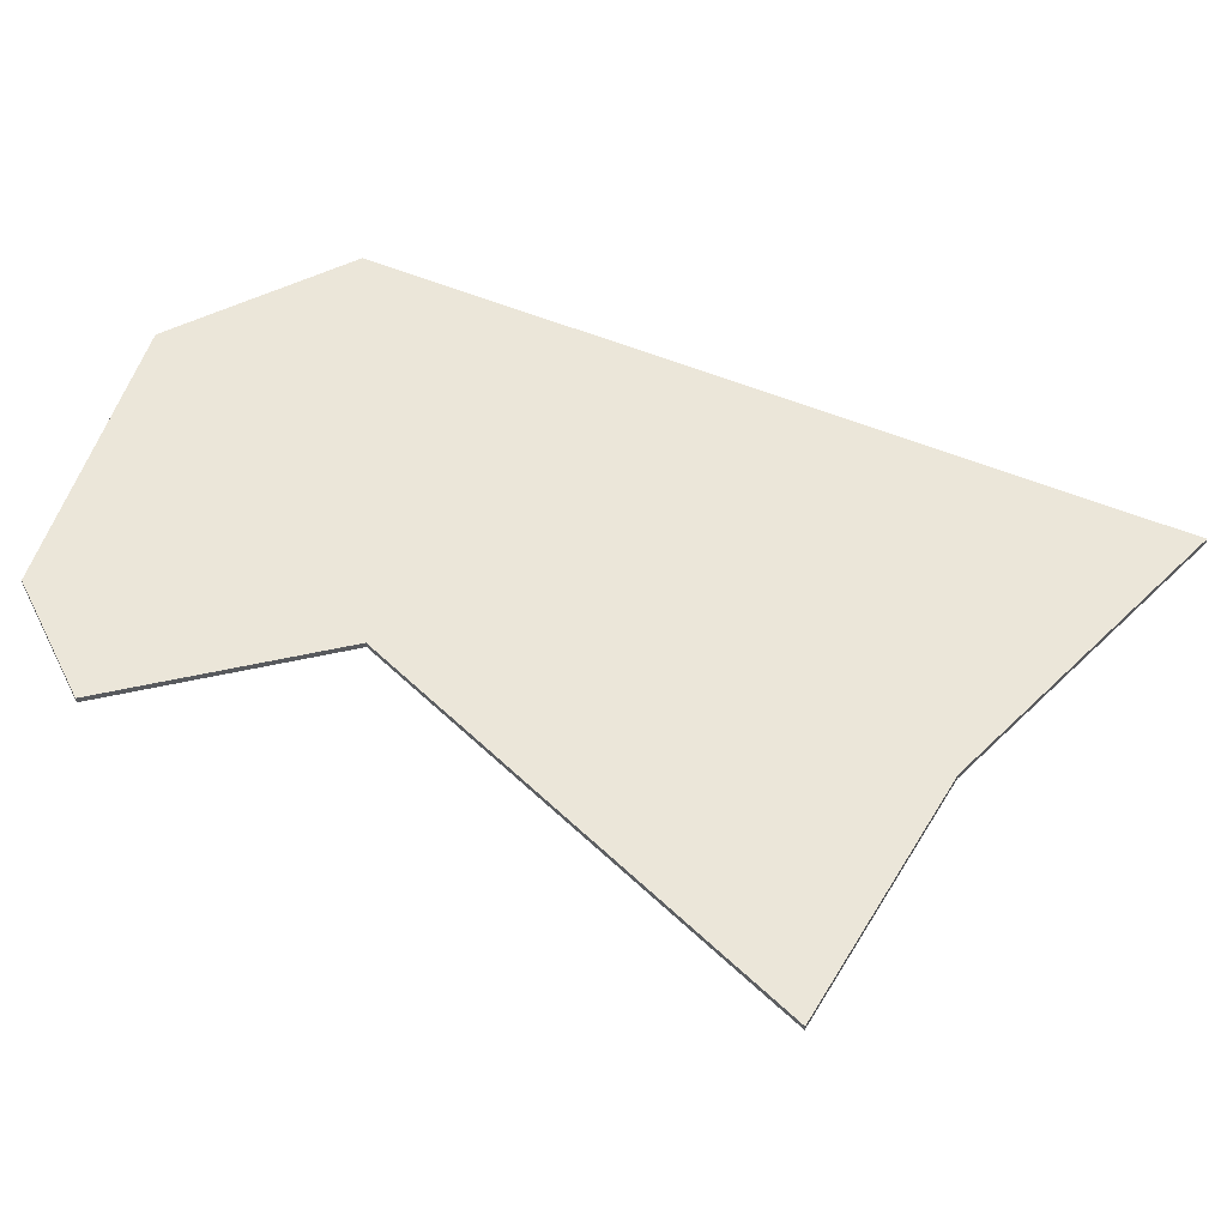
<metadata>
{"format":"obj","ext":"obj","renderer":"f3d","projection":"perspective","resolution":1024,"background":"white","views":[{"elev":56.9,"azim":93.4,"up":"+Z"}]}
</metadata>
<code>
v -4.752 1.09 0.01
v -4.801 1.175 0.01
v -4.801 1.175 0
v -4.802 1.178 0.01
v -4.802 1.178 -3.469e-18
v -4.803 1.179 0.01
v -4.803 1.179 0
v -4.852 1.266 -3.469e-18
v -4.852 1.266 0.01
v -4.86 1.279 0.01
v -4.86 1.279 0
v -4.902 1.353 0
v -4.902 1.353 0.01
v -4.752 1.09 0
v -4.347 0.9781 0.01
v -4.395 0.9914 0.01
v -4.395 0.9914 0
v -4.448 1.006 0
v -4.448 1.006 0.01
v -4.497 1.019 0.01
v -4.497 1.019 0
v -4.55 1.034 0
v -4.55 1.034 0.01
v -4.598 1.047 0.01
v -4.598 1.047 0
v -4.651 1.062 0
v -4.651 1.062 0.01
v -4.699 1.075 0.01
v -4.699 1.075 0
v -4.712 1.079 0
v -4.712 1.079 0.01
v -4.752 1.09 0
v -4.752 1.09 0.01
v -4.347 0.9781 0
v -4.177 1.075 0.01
v -4.193 1.066 0.01
v -4.193 1.066 0
v -4.262 1.026 -3.469e-18
v -4.262 1.026 0.01
v -4.294 1.008 0.01
v -4.294 1.008 0
v -4.347 0.9781 0
v -4.347 0.9781 0.01
v -4.177 1.075 0
v -4.28 1.425 0.01
v -4.266 1.38 0.01
v -4.266 1.38 0
v -4.254 1.337 0
v -4.254 1.337 0.01
v -4.237 1.279 0.01
v -4.228 1.25 0.01
v -4.228 1.25 0
v -4.237 1.279 0
v -4.208 1.179 0.01
v -4.208 1.179 0
v -4.203 1.162 0
v -4.203 1.162 0.01
v -4.193 1.128 0.01
v -4.178 1.079 0.01
v -4.178 1.079 0
v -4.193 1.128 0
v -4.177 1.075 0
v -4.177 1.075 0.01
v -4.28 1.425 0
v -3.788 1.985 0.01
v -3.791 1.982 0.01
v -3.791 1.982 0
v -3.849 1.915 -3.469e-18
v -3.849 1.915 0.01
v -3.879 1.882 0.01
v -3.889 1.87 0.01
v -3.889 1.87 0
v -3.879 1.882 0
v -3.911 1.845 -3.469e-18
v -3.911 1.845 0.01
v -3.967 1.781 0.01
v -3.972 1.775 0.01
v -3.972 1.775 -3.469e-18
v -3.967 1.781 0
v -3.99 1.754 0.01
v -3.99 1.754 0
v -4.034 1.705 -3.469e-18
v -4.034 1.705 0.01
v -4.055 1.681 0.01
v -4.092 1.639 0.01
v -4.092 1.639 0
v -4.055 1.681 0
v -4.095 1.635 -3.469e-18
v -4.095 1.635 0.01
v -4.143 1.581 0.01
v -4.143 1.581 0
v -4.157 1.565 0.01
v -4.157 1.565 -3.469e-18
v -4.193 1.523 0.01
v -4.218 1.495 0.01
v -4.218 1.495 -3.469e-18
v -4.193 1.523 0
v -4.231 1.48 0.01
v -4.231 1.48 0
v -4.28 1.425 0
v -4.28 1.425 0.01
v -3.788 1.985 0
v -4.699 1.079 0.01
v -4.598 1.079 0.01
v -4.598 1.179 0.01
v -4.497 1.079 0.01
v -4.497 1.179 0.01
v -4.395 1.079 0.01
v -4.395 1.179 0.01
v -4.294 1.079 0.01
v -4.294 1.179 0.01
v -4.801 1.179 0.01
v -4.699 1.179 0.01
v -4.699 1.279 0.01
v -4.598 1.279 0.01
v -4.497 1.279 0.01
v -4.395 1.279 0.01
v -4.294 1.279 0.01
v -4.801 1.279 0.01
v -4.699 1.38 0.01
v -4.598 1.38 0.01
v -4.497 1.38 0.01
v -4.395 1.38 0.01
v -4.294 1.38 0.01
v -4.801 1.38 0.01
v -4.699 1.48 0.01
v -4.598 1.48 0.01
v -4.497 1.48 0.01
v -4.395 1.48 0.01
v -4.294 1.48 0.01
v -4.801 1.48 0.01
v -4.699 1.581 0.01
v -4.598 1.581 0.01
v -4.497 1.581 0.01
v -4.395 1.581 0.01
v -4.294 1.581 0.01
v -4.598 1.681 0.01
v -4.497 1.681 0.01
v -4.395 1.681 0.01
v -4.294 1.681 0.01
v -4.193 1.581 0.01
v -4.193 1.681 0.01
v -4.699 1.681 0.01
v -4.598 1.781 0.01
v -4.497 1.781 0.01
v -4.395 1.781 0.01
v -4.294 1.781 0.01
v -4.193 1.781 0.01
v -4.092 1.681 0.01
v -4.092 1.781 0.01
v -4.699 1.781 0.01
v -4.598 1.882 0.01
v -4.497 1.882 0.01
v -4.395 1.882 0.01
v -4.294 1.882 0.01
v -4.193 1.882 0.01
v -4.092 1.882 0.01
v -3.99 1.781 0.01
v -3.99 1.882 0.01
v -4.497 1.982 0.01
v -4.395 1.982 0.01
v -4.294 1.982 0.01
v -4.193 1.982 0.01
v -4.092 1.982 0.01
v -3.99 1.982 0.01
v -3.889 1.882 0.01
v -3.889 1.982 0.01
v -4.598 1.982 0.01
v -4.497 2.083 0.01
v -4.395 2.083 0.01
v -4.294 2.083 0.01
v -4.193 2.083 0.01
v -4.092 2.083 0.01
v -3.99 2.083 0.01
v -4.598 2.083 0.01
v -4.497 2.183 0.01
v -4.395 2.183 0.01
v -4.294 2.183 0.01
v -4.193 2.183 0.01
v -4.395 2.283 0.01
v -4.294 2.283 0.01
v -4.497 2.283 0.01
v -4.395 2.384 0.01
v -4.852 1.266 0.01
v -4.803 1.179 0.01
v -4.86 1.279 0.01
v -4.802 1.178 0.01
v -4.801 1.175 0.01
v -4.752 1.09 0.01
v -4.712 1.079 0.01
v -4.699 1.075 0.01
v -4.651 1.062 0.01
v -4.598 1.047 0.01
v -4.55 1.034 0.01
v -4.497 1.019 0.01
v -4.448 1.006 0.01
v -4.347 0.9781 0.01
v -4.294 1.008 0.01
v -4.395 0.9914 0.01
v -4.262 1.026 0.01
v -4.193 1.066 0.01
v -4.177 1.075 0.01
v -4.178 1.079 0.01
v -4.203 1.162 0.01
v -4.193 1.079 0.01
v -4.193 1.128 0.01
v -4.228 1.25 0.01
v -4.208 1.179 0.01
v -4.254 1.337 0.01
v -4.237 1.279 0.01
v -4.266 1.38 0.01
v -4.28 1.425 0.01
v -4.218 1.495 0.01
v -4.193 1.523 0.01
v -4.231 1.48 0.01
v -4.157 1.565 0.01
v -4.095 1.635 0.01
v -4.092 1.639 0.01
v -4.143 1.581 0.01
v -4.034 1.705 0.01
v -3.99 1.754 0.01
v -4.055 1.681 0.01
v -3.972 1.775 0.01
v -3.911 1.845 0.01
v -3.889 1.87 0.01
v -3.967 1.781 0.01
v -3.879 1.882 0.01
v -3.849 1.915 0.01
v -3.874 2.03 0.01
v -3.791 1.982 0.01
v -3.788 1.985 0.01
v -3.96 2.074 0.01
v -3.976 2.083 0.01
v -3.889 2.038 0.01
v -3.99 2.09 0.01
v -4.046 2.119 0.01
v -4.133 2.163 0.01
v -4.155 2.183 0.01
v -4.092 2.142 0.01
v -4.206 2.227 0.01
v -4.27 2.283 0.01
v -4.193 2.216 0.01
v -4.28 2.292 0.01
v -4.353 2.356 0.01
v -4.385 2.384 0.01
v -4.294 2.304 0.01
v -4.497 2.384 0.01
v -4.395 2.392 0.01
v -4.427 2.42 0.01
v -4.534 2.39 0.01
v -4.497 2.481 0.01
v -4.501 2.484 0.01
v -4.536 2.384 0.01
v -4.567 2.296 0.01
v -4.572 2.283 0.01
v -4.598 2.209 0.01
v -4.598 2.183 0.01
v -4.601 2.201 0.01
v -4.607 2.183 0.01
v -4.634 2.107 0.01
v -4.643 2.083 0.01
v -4.668 2.013 0.01
v -4.679 1.982 0.01
v -4.699 1.924 0.01
v -4.699 1.882 0.01
v -4.701 1.919 0.01
v -4.714 1.882 0.01
v -4.735 1.825 0.01
v -4.75 1.781 0.01
v -4.768 1.73 0.01
v -4.786 1.681 0.01
v -4.801 1.639 0.01
v -4.801 1.581 0.01
v -4.802 1.636 0.01
v -4.821 1.581 0.01
v -4.835 1.542 0.01
v -4.857 1.48 0.01
v -4.868 1.448 0.01
v -4.902 1.353 0.01
v -4.893 1.38 0.01
v -4.497 2.384 0
v -4.395 2.384 0
v -4.395 2.283 0
v -4.497 2.283 0
v -4.395 2.183 0
v -4.294 2.283 0
v -4.294 2.183 0
v -4.598 2.183 0
v -4.497 2.183 0
v -4.497 2.083 0
v -4.395 2.083 0
v -4.294 2.083 0
v -4.193 2.183 0
v -4.193 2.083 0
v -4.598 2.083 0
v -4.497 1.982 0
v -4.395 1.982 0
v -4.294 1.982 0
v -4.193 1.982 0
v -4.092 2.083 0
v -4.092 1.982 0
v -3.99 2.083 0
v -3.99 1.982 0
v -4.598 1.982 0
v -4.497 1.882 0
v -4.395 1.882 0
v -4.294 1.882 0
v -4.193 1.882 0
v -4.092 1.882 0
v -3.99 1.882 0
v -3.889 1.982 0
v -3.889 1.882 0
v -4.699 1.882 0
v -4.598 1.882 0
v -4.598 1.781 0
v -4.497 1.781 0
v -4.395 1.781 0
v -4.294 1.781 0
v -4.193 1.781 0
v -4.092 1.781 0
v -3.99 1.781 0
v -4.699 1.781 0
v -4.598 1.681 0
v -4.497 1.681 0
v -4.395 1.681 0
v -4.294 1.681 0
v -4.193 1.681 0
v -4.092 1.681 0
v -4.699 1.681 0
v -4.598 1.581 0
v -4.497 1.581 0
v -4.395 1.581 0
v -4.294 1.581 0
v -4.193 1.581 0
v -4.801 1.581 0
v -4.699 1.581 0
v -4.699 1.48 0
v -4.598 1.48 0
v -4.497 1.48 0
v -4.395 1.48 0
v -4.294 1.48 0
v -4.801 1.48 0
v -4.699 1.38 0
v -4.598 1.38 0
v -4.497 1.38 0
v -4.395 1.38 0
v -4.294 1.38 0
v -4.801 1.38 0
v -4.699 1.279 0
v -4.598 1.279 0
v -4.497 1.279 0
v -4.395 1.279 0
v -4.294 1.279 0
v -4.801 1.279 0
v -4.699 1.179 0
v -4.598 1.179 0
v -4.497 1.179 0
v -4.395 1.179 0
v -4.294 1.179 0
v -4.598 1.079 0
v -4.497 1.079 0
v -4.395 1.079 0
v -4.294 1.079 0
v -4.801 1.179 0
v -4.801 1.175 0
v -4.802 1.178 -3.469e-18
v -4.803 1.179 0
v -4.852 1.266 -3.469e-18
v -4.86 1.279 0
v -4.902 1.353 0
v -4.868 1.448 0
v -4.893 1.38 0
v -4.835 1.542 0
v -4.857 1.48 0
v -4.821 1.581 0
v -4.802 1.636 0
v -4.801 1.639 0
v -4.786 1.681 0
v -4.768 1.73 0
v -4.75 1.781 0
v -4.735 1.825 0
v -4.714 1.882 0
v -4.701 1.919 0
v -4.699 1.924 0
v -4.679 1.982 0
v -4.668 2.013 0
v -4.643 2.083 0
v -4.634 2.107 0
v -4.607 2.183 0
v -4.601 2.201 0
v -4.598 2.209 0
v -4.572 2.283 0
v -4.567 2.296 0
v -4.536 2.384 0
v -4.534 2.39 0
v -4.501 2.484 0
v -4.497 2.481 0
v -4.427 2.42 0
v -4.395 2.392 0
v -4.353 2.356 0
v -4.294 2.304 0
v -4.385 2.384 0
v -4.28 2.292 0
v -4.206 2.227 0
v -4.193 2.216 0
v -4.27 2.283 0
v -4.133 2.163 0
v -4.092 2.142 0
v -4.155 2.183 0
v -4.046 2.119 0
v -3.99 2.09 0
v -3.96 2.074 0
v -3.889 2.038 0
v -3.976 2.083 0
v -3.874 2.03 0
v -3.788 1.985 0
v -3.791 1.982 0
v -3.849 1.915 -3.469e-18
v -3.879 1.882 0
v -3.911 1.845 -3.469e-18
v -3.967 1.781 0
v -3.889 1.87 0
v -3.972 1.775 -3.469e-18
v -4.034 1.705 -3.469e-18
v -4.055 1.681 0
v -3.99 1.754 0
v -4.095 1.635 -3.469e-18
v -4.143 1.581 0
v -4.092 1.639 0
v -4.157 1.565 -3.469e-18
v -4.218 1.495 -3.469e-18
v -4.231 1.48 0
v -4.193 1.523 0
v -4.28 1.425 0
v -4.266 1.38 0
v -4.254 1.337 0
v -4.237 1.279 0
v -4.228 1.25 0
v -4.203 1.162 0
v -4.193 1.128 0
v -4.208 1.179 0
v -4.193 1.066 0
v -4.193 1.079 0
v -4.178 1.079 0
v -4.262 1.026 -3.469e-18
v -4.294 1.008 0
v -4.347 0.9781 0
v -4.448 1.006 0
v -4.395 0.9914 0
v -4.55 1.034 0
v -4.497 1.019 0
v -4.699 1.079 0
v -4.651 1.062 0
v -4.598 1.047 0
v -4.712 1.079 0
v -4.752 1.09 0
v -4.699 1.075 0
v -4.177 1.075 0
v -4.133 2.163 0.01
v -4.092 2.142 0.01
v -4.092 2.142 0
v -4.046 2.119 0
v -4.046 2.119 0.01
v -3.99 2.09 0.01
v -3.976 2.083 0.01
v -3.976 2.083 0
v -3.99 2.09 0
v -3.96 2.074 0
v -3.96 2.074 0.01
v -3.889 2.038 0.01
v -3.889 2.038 0
v -3.874 2.03 0
v -3.874 2.03 0.01
v -3.788 1.985 0.01
v -3.788 1.985 0
v -4.133 2.163 0
v -4.501 2.484 0.01
v -4.497 2.481 0.01
v -4.497 2.481 0
v -4.427 2.42 0
v -4.427 2.42 0.01
v -4.395 2.392 0.01
v -4.395 2.392 0
v -4.385 2.384 0.01
v -4.385 2.384 0
v -4.353 2.356 0.01
v -4.353 2.356 0
v -4.294 2.304 0.01
v -4.294 2.304 0
v -4.28 2.292 0
v -4.28 2.292 0.01
v -4.27 2.283 0.01
v -4.206 2.227 0.01
v -4.206 2.227 0
v -4.27 2.283 0
v -4.193 2.216 0.01
v -4.193 2.216 0
v -4.155 2.183 0.01
v -4.155 2.183 0
v -4.133 2.163 0.01
v -4.133 2.163 0
v -4.501 2.484 0
v -4.902 1.353 0.01
v -4.893 1.38 0.01
v -4.893 1.38 0
v -4.868 1.448 0
v -4.868 1.448 0.01
v -4.857 1.48 0.01
v -4.857 1.48 0
v -4.835 1.542 0
v -4.835 1.542 0.01
v -4.821 1.581 0.01
v -4.821 1.581 0
v -4.802 1.636 0
v -4.802 1.636 0.01
v -4.801 1.639 0.01
v -4.801 1.639 0
v -4.786 1.681 0
v -4.786 1.681 0.01
v -4.768 1.73 0
v -4.768 1.73 0.01
v -4.75 1.781 0.01
v -4.75 1.781 0
v -4.735 1.825 0
v -4.735 1.825 0.01
v -4.714 1.882 0.01
v -4.714 1.882 0
v -4.701 1.919 0
v -4.701 1.919 0.01
v -4.699 1.924 0.01
v -4.699 1.924 0
v -4.679 1.982 0
v -4.679 1.982 0.01
v -4.668 2.013 0
v -4.668 2.013 0.01
v -4.643 2.083 0.01
v -4.643 2.083 0
v -4.634 2.107 0
v -4.634 2.107 0.01
v -4.607 2.183 0.01
v -4.607 2.183 0
v -4.601 2.201 0
v -4.601 2.201 0.01
v -4.598 2.209 0.01
v -4.598 2.209 0
v -4.572 2.283 0
v -4.572 2.283 0.01
v -4.567 2.296 0
v -4.567 2.296 0.01
v -4.536 2.384 0.01
v -4.536 2.384 0
v -4.534 2.39 0
v -4.534 2.39 0.01
v -4.501 2.484 0.01
v -4.501 2.484 0
v -4.902 1.353 0
g  mesh 1 SG_Tuas
f 1 3 14
f 4 7 5
f 9 11 8
f 12 10 13
f 10 12 11
f 11 9 10
f 8 6 9
f 6 8 7
f 7 4 6
f 4 3 2
f 3 4 5
f 3 1 2
f 17 15 16
f 19 21 18
f 23 25 22
f 27 29 26
f 32 31 33
f 16 18 17
f 18 16 19
f 21 19 20
f 20 22 21
f 22 20 23
f 25 23 24
f 24 26 25
f 26 24 27
f 29 27 28
f 28 30 29
f 30 28 31
f 31 32 30
f 15 17 34
f 39 41 38
f 35 37 44
f 42 40 43
f 40 42 41
f 37 35 36
f 36 38 37
f 38 36 39
f 41 39 40
f 54 56 55
f 48 50 53
f 51 55 52
f 56 58 61
f 47 45 46
f 46 48 47
f 48 46 49
f 50 48 49
f 53 51 52
f 51 53 50
f 55 51 54
f 45 47 64
f 56 54 57
f 58 56 57
f 61 59 60
f 59 61 58
f 59 62 60
f 62 59 63
f 74 76 79
f 77 81 78
f 82 84 87
f 68 70 73
f 67 65 66
f 66 68 67
f 68 66 69
f 70 68 69
f 72 70 71
f 70 72 73
f 71 74 72
f 74 71 75
f 76 74 75
f 79 77 78
f 77 79 76
f 81 77 80
f 80 82 81
f 82 80 83
f 84 82 83
f 87 85 86
f 85 87 84
f 85 88 86
f 88 85 89
f 91 89 90
f 91 92 93
f 92 91 90
f 94 93 92
f 97 95 96
f 95 97 94
f 99 95 98
f 98 100 99
f 100 98 101
f 95 99 96
f 93 94 97
f 89 91 88
f 65 67 102
f 459 461 476
f 469 471 468
f 473 475 472
f 475 473 474
f 472 470 473
f 470 472 471
f 471 469 470
f 468 465 469
f 465 468 466
f 464 466 467
f 466 464 465
f 464 462 463
f 462 460 463
f 460 462 461
f 461 459 460
f 462 464 467
f 479 477 478
f 478 480 479
f 480 478 481
f 483 481 482
f 484 483 482
f 483 484 485
f 485 486 487
f 486 485 484
f 489 486 488
f 488 490 489
f 490 488 491
f 492 490 491
f 495 493 494
f 493 495 492
f 497 493 496
f 498 497 496
f 497 498 499
f 499 500 501
f 500 499 498
f 493 497 494
f 490 492 495
f 486 489 487
f 481 483 480
f 477 479 502
f 503 505 556
f 504 506 505
f 506 504 507
f 509 507 508
f 508 510 509
f 510 508 511
f 513 511 512
f 512 514 513
f 514 512 515
f 517 515 516
f 516 518 517
f 518 516 519
f 507 509 506
f 511 513 510
f 515 517 514
f 521 523 520
f 525 527 524
f 529 531 528
f 535 537 534
f 539 541 538
f 543 545 542
f 549 551 548
f 553 555 552
f 555 553 554
f 552 550 553
f 550 552 551
f 551 549 550
f 548 547 549
f 547 548 546
f 546 544 547
f 544 546 545
f 545 543 544
f 542 540 543
f 540 542 541
f 541 539 540
f 538 536 539
f 536 538 537
f 537 535 536
f 534 533 535
f 533 534 532
f 532 530 533
f 530 532 531
f 531 529 530
f 528 526 529
f 526 528 527
f 527 525 526
f 524 522 525
f 522 524 523
f 523 521 522
f 520 519 521
f 519 520 518
f 505 503 504
f 125 126 131
f 117 124 123
f 116 123 122
f 115 122 121
f 114 121 120
f 119 120 125
f 109 118 117
f 107 117 116
f 105 116 115
f 113 115 114
f 120 127 126
f 121 128 127
f 122 129 128
f 123 130 129
f 131 132 273
f 126 133 132
f 127 134 133
f 128 135 134
f 129 136 135
f 132 137 143
f 133 138 137
f 134 139 138
f 135 140 139
f 136 142 140
f 143 144 151
f 137 145 144
f 138 146 145
f 139 147 146
f 140 148 147
f 142 150 148
f 151 152 265
f 144 153 152
f 145 154 153
f 146 155 154
f 147 156 155
f 148 157 156
f 103 105 113
f 104 107 105
f 106 109 107
f 108 111 109
f 105 103 104
f 107 104 106
f 109 106 108
f 111 108 110
f 114 112 113
f 115 113 105
f 116 105 107
f 117 107 109
f 118 109 111
f 120 119 114
f 121 114 115
f 122 115 116
f 123 116 117
f 124 117 118
f 126 125 120
f 127 120 121
f 128 121 122
f 129 122 123
f 130 123 124
f 132 131 126
f 133 126 127
f 134 127 128
f 135 128 129
f 136 129 130
f 137 132 133
f 138 133 134
f 139 134 135
f 140 135 136
f 142 136 141
f 144 143 137
f 145 137 138
f 146 138 139
f 147 139 140
f 148 140 142
f 150 142 149
f 152 151 144
f 153 144 145
f 154 145 146
f 155 146 147
f 156 147 148
f 157 148 150
f 159 150 158
f 160 152 153
f 161 153 154
f 162 154 155
f 163 155 156
f 164 156 157
f 165 157 159
f 167 159 166
f 169 168 160
f 170 160 161
f 171 161 162
f 172 162 163
f 173 163 164
f 174 164 165
f 176 175 169
f 177 169 170
f 178 170 171
f 179 171 172
f 180 176 177
f 181 177 178
f 183 182 180
f 185 119 184
f 184 119 186
f 187 112 185
f 189 113 188
f 188 113 112
f 113 189 190
f 192 103 191
f 103 192 104
f 194 104 193
f 104 194 106
f 196 106 195
f 106 196 108
f 198 108 197
f 197 108 199
f 201 110 200
f 200 110 198
f 203 201 202
f 204 111 110
f 206 110 205
f 110 206 204
f 207 118 111
f 207 111 208
f 209 124 118
f 209 118 210
f 212 124 211
f 124 212 130
f 214 136 213
f 215 136 130
f 136 215 213
f 216 141 214
f 218 142 217
f 219 142 141
f 142 219 217
f 221 150 220
f 222 150 149
f 150 222 220
f 223 158 221
f 225 159 224
f 226 159 158
f 159 226 224
f 227 167 166
f 167 227 228
f 230 229 167
f 229 230 231
f 233 165 232
f 234 165 167
f 165 234 232
f 235 173 174
f 173 235 236
f 238 172 237
f 239 172 173
f 172 239 237
f 241 178 240
f 242 178 179
f 178 242 240
f 243 181 241
f 245 180 244
f 246 180 181
f 180 246 244
f 248 247 183
f 247 248 249
f 251 250 247
f 250 251 252
f 253 182 247
f 182 253 254
f 255 176 182
f 176 255 256
f 258 257 256
f 259 175 257
f 175 259 260
f 261 168 175
f 168 261 262
f 263 152 168
f 152 263 264
f 266 265 264
f 268 265 267
f 265 268 151
f 269 143 151
f 143 269 270
f 271 132 143
f 132 271 272
f 274 273 272
f 276 273 275
f 273 276 131
f 278 131 277
f 131 278 125
f 186 125 279
f 279 125 280
f 125 186 119
f 125 278 280
f 131 276 277
f 273 274 275
f 132 272 273
f 143 270 271
f 151 268 269
f 265 266 267
f 152 264 265
f 168 262 263
f 175 260 261
f 257 258 259
f 176 256 257
f 182 254 255
f 247 250 253
f 247 249 251
f 245 248 183
f 180 245 183
f 181 243 246
f 178 241 181
f 238 242 179
f 172 238 179
f 173 236 239
f 233 235 174
f 165 233 174
f 167 229 234
f 167 228 230
f 225 227 166
f 159 225 166
f 158 223 226
f 150 221 158
f 218 222 149
f 142 218 149
f 141 216 219
f 136 214 141
f 130 212 215
f 124 209 211
f 118 207 210
f 111 204 208
f 203 206 205
f 201 203 205
f 110 201 205
f 108 198 110
f 108 196 199
f 106 194 195
f 104 192 193
f 190 191 103
f 113 190 103
f 112 187 188
f 119 185 112
f 182 183 247
f 177 181 180
f 176 180 182
f 171 179 178
f 170 178 177
f 169 177 176
f 175 176 257
f 164 174 173
f 163 173 172
f 162 172 171
f 161 171 170
f 160 170 169
f 168 169 175
f 159 167 165
f 157 165 164
f 156 164 163
f 155 163 162
f 154 162 161
f 153 161 160
f 152 160 168
f 150 159 157
f 112 114 119
f 399 281 398
f 398 281 397
f 401 283 400
f 402 283 282
f 283 402 400
f 403 286 401
f 405 287 404
f 406 287 286
f 287 406 404
f 408 294 407
f 409 294 293
f 294 409 407
f 411 300 410
f 410 300 408
f 413 303 412
f 414 303 302
f 303 414 412
f 417 415 416
f 415 311 413
f 419 311 418
f 418 311 417
f 421 310 420
f 422 310 312
f 310 422 420
f 423 321 421
f 425 320 424
f 426 320 321
f 320 426 424
f 428 327 427
f 429 327 328
f 327 429 427
f 430 334 428
f 432 333 431
f 433 333 334
f 333 433 431
f 434 347 341
f 434 341 432
f 436 347 435
f 347 436 353
f 438 353 437
f 353 438 359
f 440 363 439
f 439 359 441
f 359 439 363
f 444 442 443
f 442 363 443
f 363 442 445
f 446 362 363
f 362 446 447
f 448 361 362
f 448 362 449
f 450 360 361
f 450 361 451
f 453 452 360
f 453 360 454
f 456 355 455
f 355 456 365
f 455 355 452
f 355 365 364
f 457 455 452
f 452 453 457
f 360 450 454
f 361 448 451
f 362 447 449
f 363 445 446
f 442 444 458
f 440 444 443
f 363 440 443
f 359 438 441
f 353 436 437
f 347 434 435
f 333 432 341
f 334 430 433
f 327 428 334
f 425 429 328
f 320 425 328
f 321 423 426
f 310 421 321
f 419 422 312
f 311 419 312
f 415 417 311
f 303 413 311
f 379 329 378
f 300 411 302
f 395 281 394
f 405 409 293
f 287 405 293
f 286 403 406
f 283 401 286
f 399 402 282
f 281 399 282
f 395 397 281
f 284 394 281
f 289 392 284
f 288 390 391
f 295 389 288
f 304 387 295
f 314 385 304
f 313 383 384
f 313 381 382
f 329 380 322
f 336 378 329
f 335 376 377
f 335 373 375
f 342 371 374
f 348 370 372
f 354 368 369
f 364 366 367
f 358 363 362
f 357 362 361
f 356 361 360
f 355 360 452
f 352 359 358
f 351 358 357
f 350 357 356
f 349 356 355
f 354 355 364
f 346 353 352
f 345 352 351
f 344 351 350
f 343 350 349
f 348 349 354
f 340 347 346
f 339 346 345
f 338 345 344
f 337 344 343
f 342 343 348
f 332 341 340
f 331 340 339
f 330 339 338
f 336 338 337
f 335 337 342
f 326 334 333
f 325 333 332
f 324 332 331
f 323 331 330
f 329 330 336
f 319 328 327
f 318 327 326
f 317 326 325
f 316 325 324
f 315 324 323
f 322 323 329
f 309 321 320
f 308 320 319
f 307 319 318
f 306 318 317
f 305 317 316
f 314 316 315
f 313 315 322
f 303 312 310
f 301 310 309
f 299 309 308
f 298 308 307
f 297 307 306
f 296 306 305
f 304 305 314
f 300 303 301
f 294 301 299
f 292 299 298
f 291 298 297
f 290 297 296
f 295 296 304
f 287 294 292
f 285 292 291
f 289 291 290
f 288 290 295
f 283 287 285
f 284 285 289
f 281 283 284
f 397 395 396
f 393 284 392
f 394 284 393
f 391 289 288
f 392 289 391
f 390 288 389
f 388 295 387
f 389 295 388
f 386 304 385
f 387 304 386
f 384 314 313
f 385 314 384
f 383 313 382
f 381 322 380
f 294 408 300
f 381 313 322
f 380 329 379
f 377 336 335
f 378 336 377
f 376 335 375
f 373 342 374
f 373 335 342
f 371 348 372
f 371 342 348
f 348 369 370
f 369 348 354
f 354 367 368
f 367 354 364
f 366 364 365
f 363 358 359
f 362 357 358
f 361 356 357
f 360 355 356
f 359 352 353
f 358 351 352
f 357 350 351
f 356 349 350
f 355 354 349
f 353 346 347
f 352 345 346
f 351 344 345
f 350 343 344
f 349 348 343
f 347 340 341
f 346 339 340
f 345 338 339
f 344 337 338
f 343 342 337
f 341 332 333
f 340 331 332
f 339 330 331
f 338 336 330
f 337 335 336
f 334 326 327
f 333 325 326
f 332 324 325
f 331 323 324
f 330 329 323
f 328 319 320
f 327 318 319
f 326 317 318
f 325 316 317
f 324 315 316
f 323 322 315
f 321 309 310
f 320 308 309
f 319 307 308
f 318 306 307
f 317 305 306
f 316 314 305
f 315 313 314
f 312 303 311
f 310 301 303
f 309 299 301
f 308 298 299
f 307 297 298
f 306 296 297
f 305 304 296
f 303 300 302
f 301 294 300
f 299 292 294
f 298 291 292
f 297 290 291
f 296 295 290
f 294 287 293
f 292 285 287
f 291 289 285
f 290 288 289
f 287 283 286
f 285 284 283
f 411 414 302
f 283 281 282

</code>
